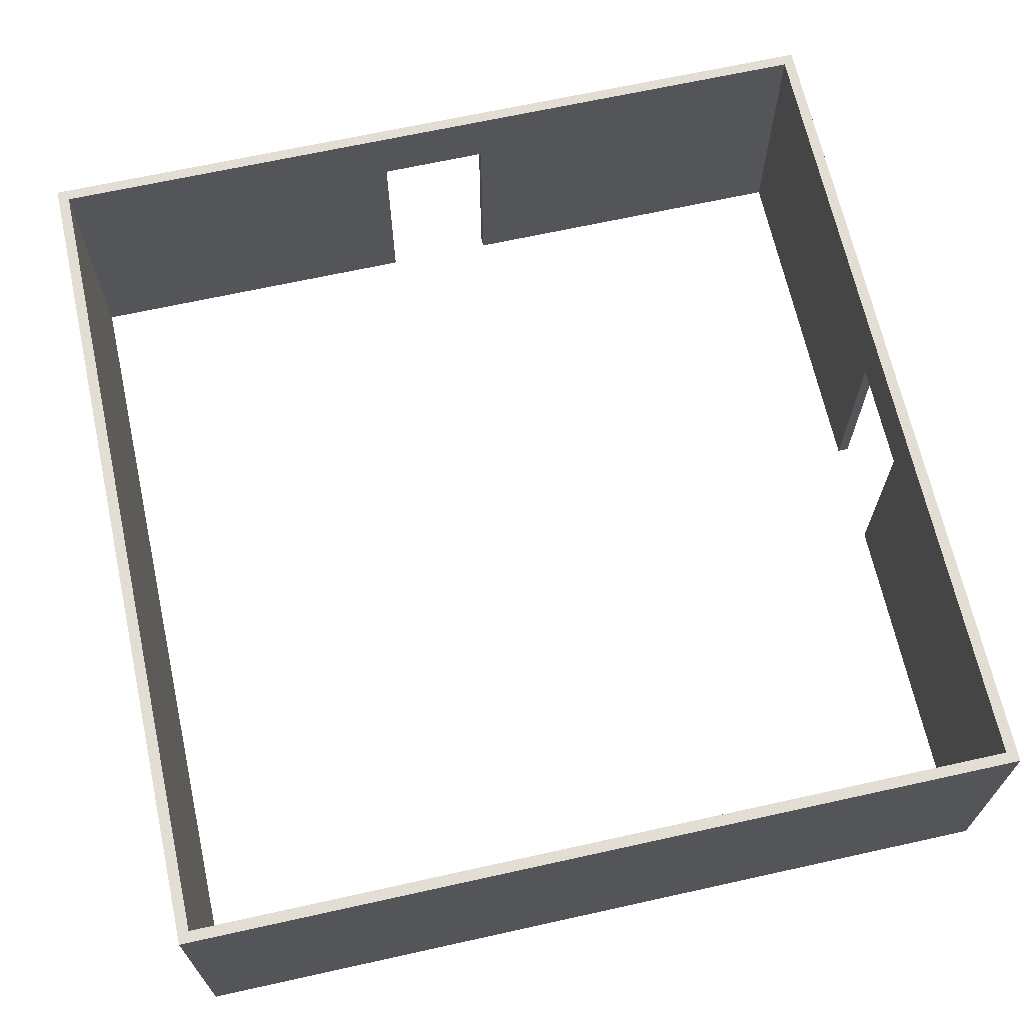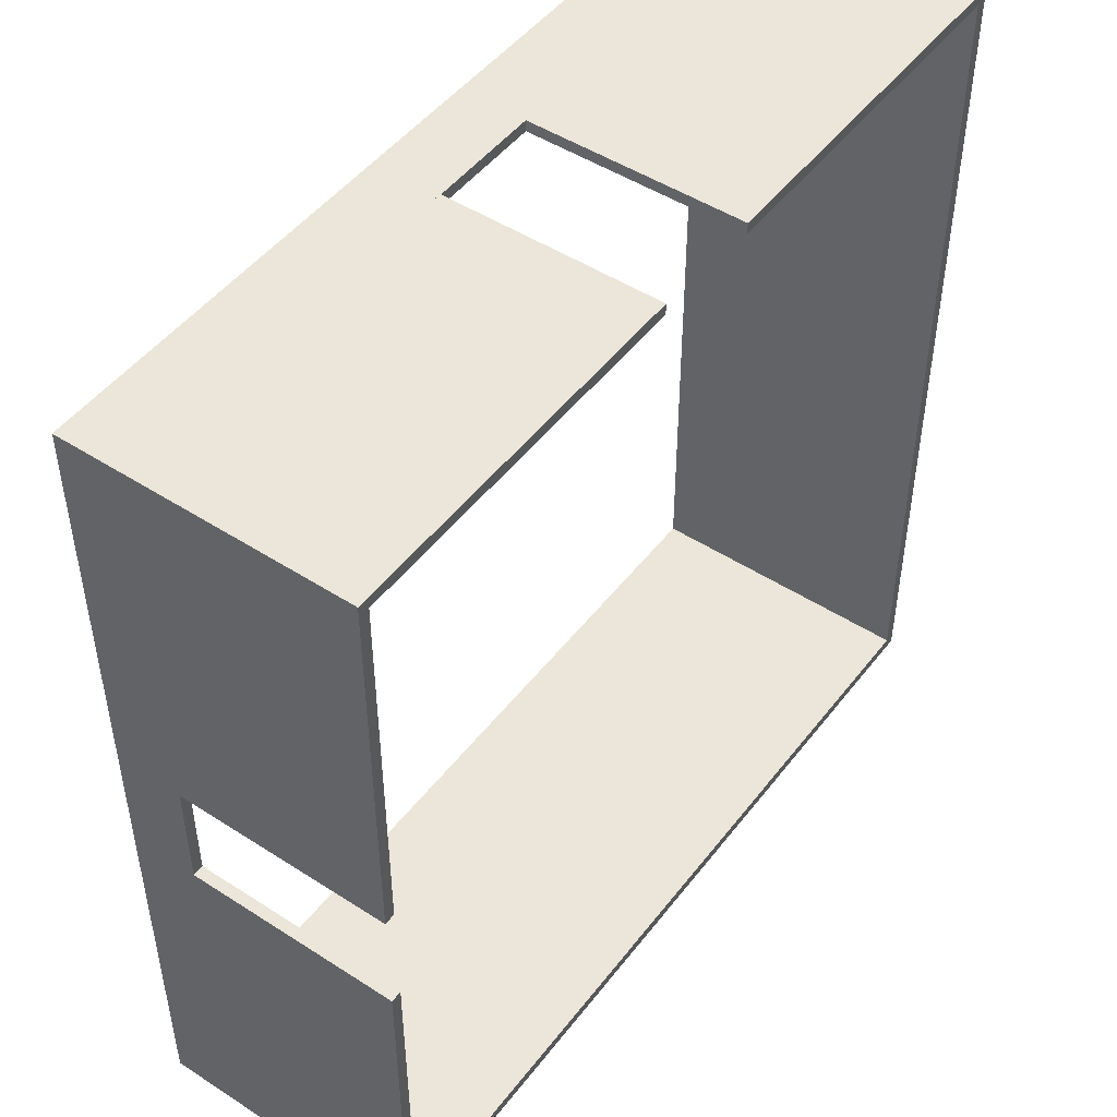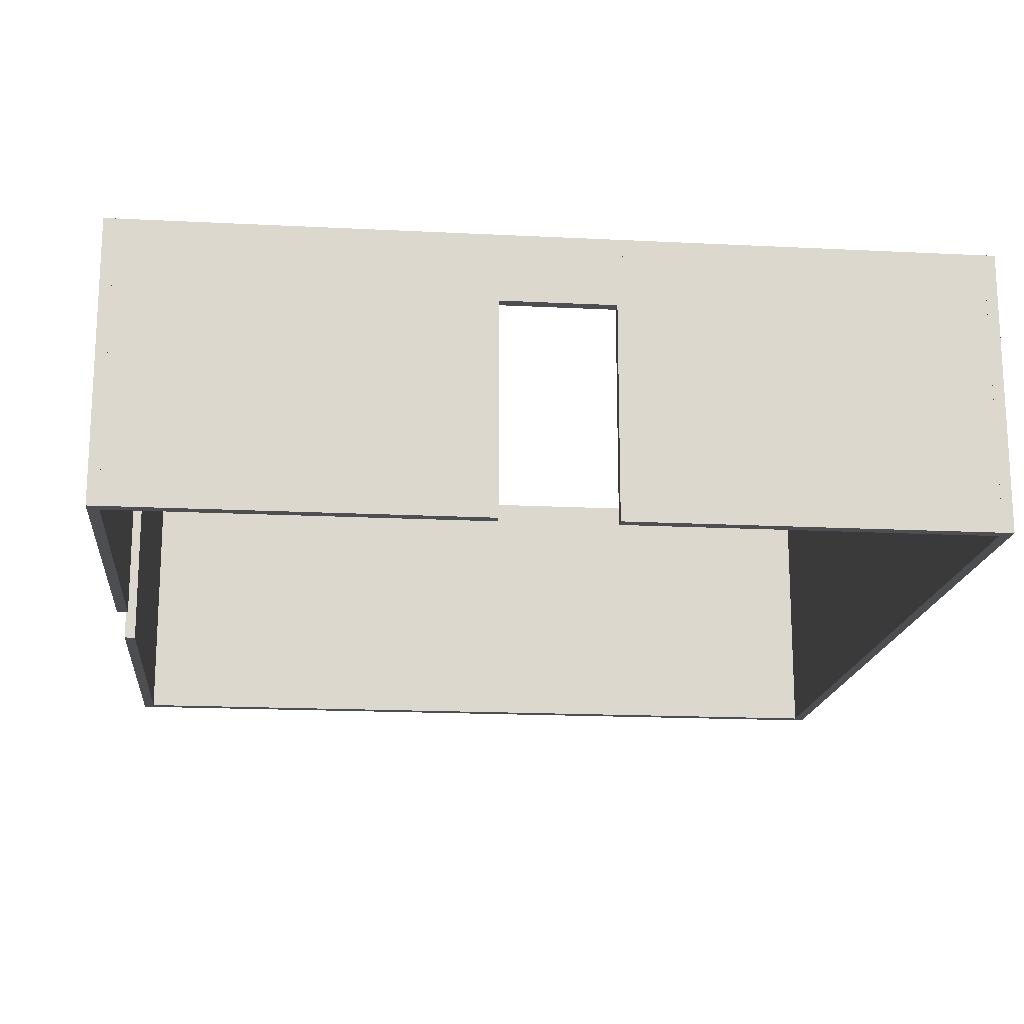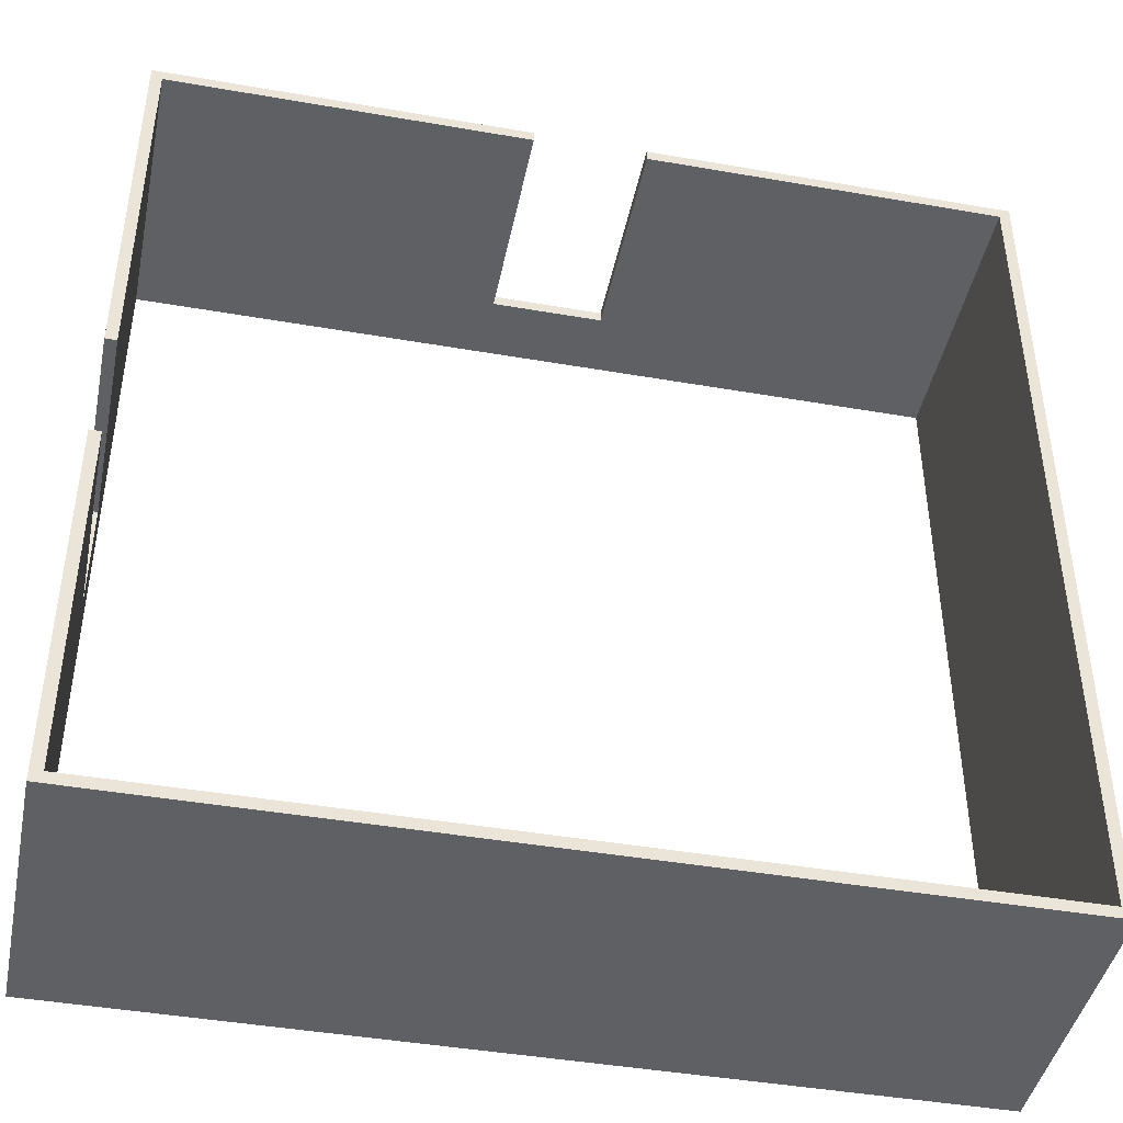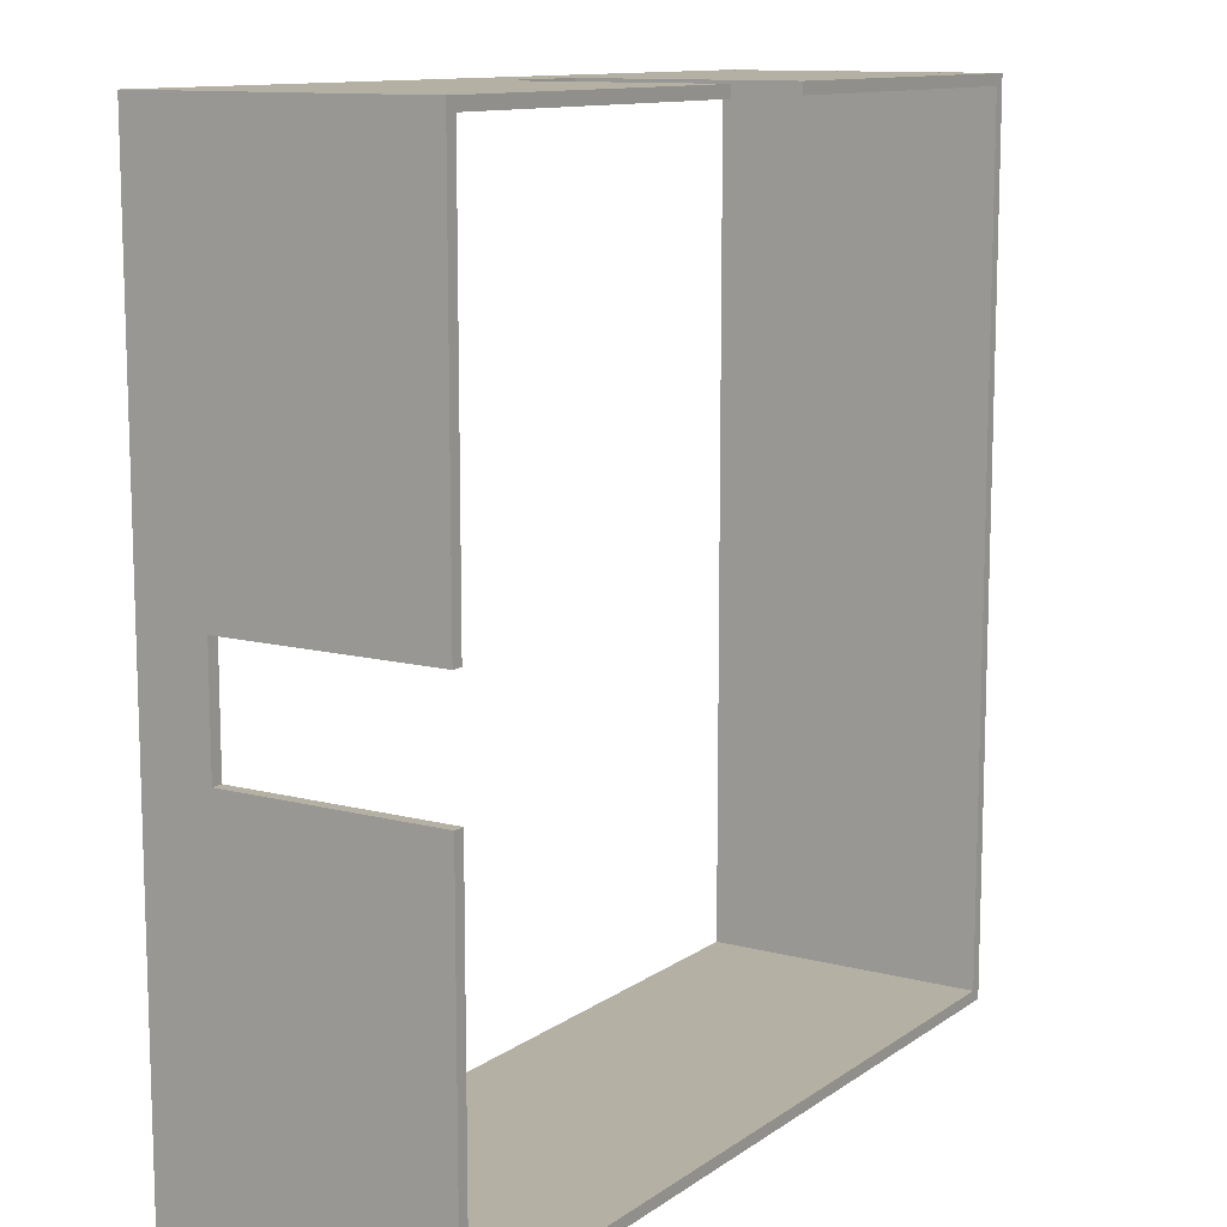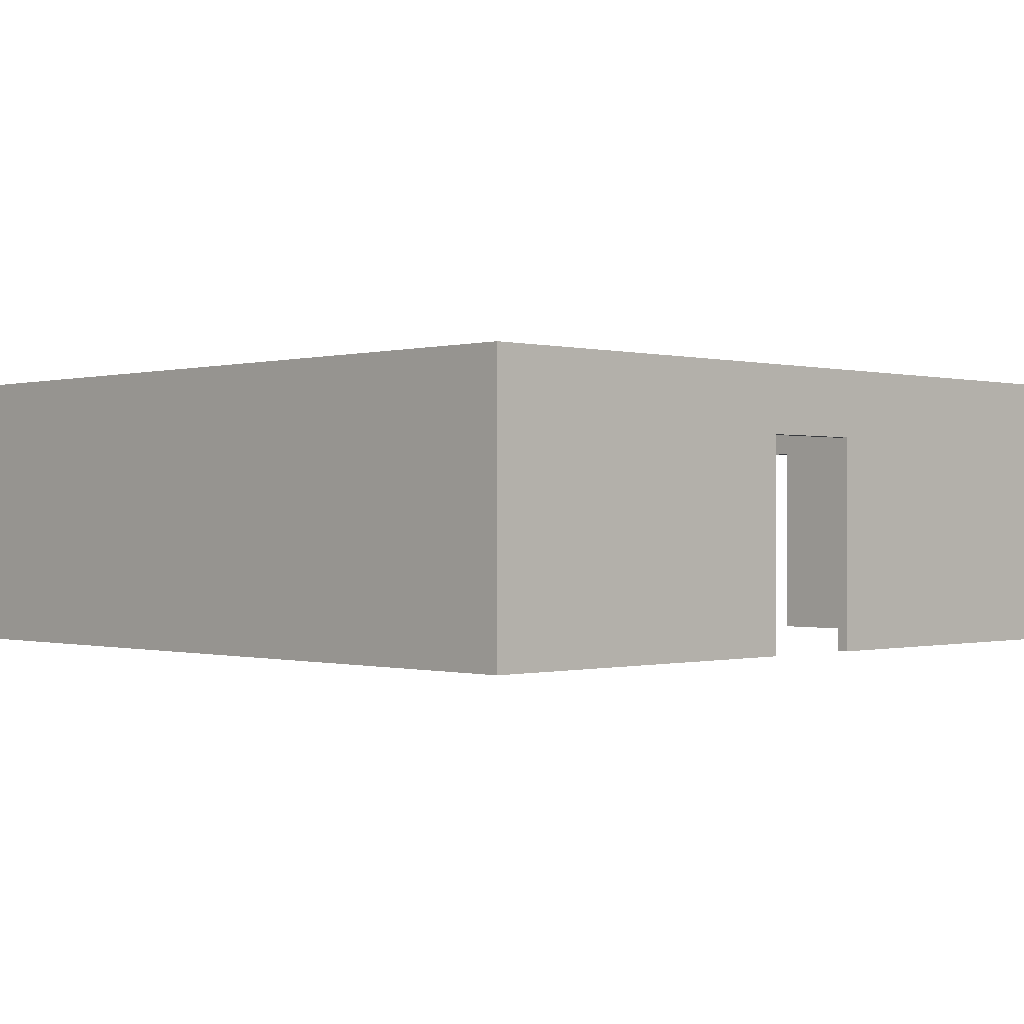
<metadata>
{"format":"obj","ext":"obj","renderer":"f3d","projection":"perspective","resolution":1024,"background":"white","views":[{"elev":67.2,"azim":167.5,"up":"+Y"},{"elev":48.4,"azim":-54.2,"up":"+Z"},{"elev":-17.2,"azim":-5.8,"up":"+Y"},{"elev":-43.5,"azim":-11.6,"up":"+Z"},{"elev":11.6,"azim":-57.8,"up":"+Z"},{"elev":-0.3,"azim":-134.2,"up":"+Y"}]}
</metadata>
<code>
o H_Room_W_03_L
g Room_W_03_L
v -0.55 0.65 3.85
v -0.55 0.65 3.75
v -0.55 1.25 3.85
v -0.55 1.25 3.75
v 0.55 0.65 3.75
v 0.55 1.25 3.75
v 0.55 0.65 3.85
v 0.55 1.25 3.85
v -3.7 0.65 0.5
v -3.8 0.65 0.5
v -3.7 1.25 0.5
v -3.8 1.25 0.5
v -3.8 0.65 -0.6
v -3.8 1.25 -0.6
v -3.7 0.65 -0.6
v -3.7 1.25 -0.6
v 3.8 -1.25 3.85
v 3.7 -1.25 3.85
v 3.8 1.25 3.85
v 3.7 1.25 3.85
v 3.7 -1.25 3.75
v 3.7 -1.25 -3.75
v 3.7 1.25 3.75
v 3.7 1.25 -3.75
v 3.7 -1.25 -3.85
v 3.8 -1.25 -3.85
v 3.7 1.25 -3.85
v 3.8 1.25 -3.85
v 3.8 -1.25 -3.75
v 3.8 -1.25 3.75
v 3.8 1.25 -3.75
v 3.8 1.25 3.75
v -3.8 1.25 -3.75
v -3.8 -1.25 -3.75
v -3.8 1.25 -3.85
v -3.8 -1.25 -3.85
v -3.8 -1.25 3.75
v -3.8 1.25 3.75
v -3.8 -1.25 3.85
v -3.8 1.25 3.85
v -3.7 1.25 -3.75
v -3.7 -1.25 -3.75
v -3.7 1.25 -3.85
v -3.7 -1.25 -3.85
v -3.7 1.25 -0.55
v -3.7 -1.25 -0.55
v -3.8 1.25 -0.55
v -3.8 -1.25 -0.55
v -3.7 -1.25 0.45
v -3.7 1.25 0.45
v -3.8 -1.25 0.45
v -3.8 1.25 0.45
v -3.7 -1.25 3.85
v -3.7 -1.25 3.75
v -3.7 1.25 3.75
v -3.7 1.25 3.85
v 0.5001 1.25 3.75
v 0.5001 -1.25 3.75
v 0.4999 1.25 3.85
v 0.4999 -1.25 3.85
v 3.7 1.25 3.85
v 3.7 -1.25 3.85
v -0.5001 -1.25 3.75
v -0.5001 1.25 3.75
v -0.4999 -1.25 3.85
v -0.4999 1.25 3.85
v -3.7 -1.25 3.85
v -3.7 1.25 3.85
g Room_W_03_L
f 3 4 2 1
f 4 6 5 2
f 6 8 7 5
f 8 3 1 7
f 8 6 4 3
f 1 2 5 7
f 11 12 10 9
f 12 14 13 10
f 14 16 15 13
f 16 11 9 15
f 16 14 12 11
f 9 10 13 15
f 19 20 18 17
f 23 24 22 21
f 27 28 26 25
f 31 32 30 29
f 31 24 23 32
f 30 21 22 29
f 25 26 29 22
f 35 36 34 33
f 26 28 31 29
f 28 27 24 31
f 17 18 21 30
f 19 17 30 32
f 39 40 38 37
f 20 19 32 23
f 41 42 22 24
f 43 41 24 27
f 42 44 25 22
f 44 43 27 25
f 47 48 46 45
f 35 33 41 43
f 34 36 44 42
f 36 35 43 44
f 51 52 50 49
f 39 37 54 53
f 38 40 56 55
f 40 39 53 56
f 49 50 55 54
f 51 49 54 37
f 50 52 38 55
f 52 51 37 38
f 45 46 42 41
f 47 45 41 33
f 46 48 34 42
f 48 47 33 34
f 60 59 57 58
f 58 57 23 21
f 57 59 61 23
f 59 60 62 61
f 60 58 21 62
f 66 65 63 64
f 64 63 54 55
f 63 65 67 54
f 65 66 68 67
f 66 64 55 68

</code>
